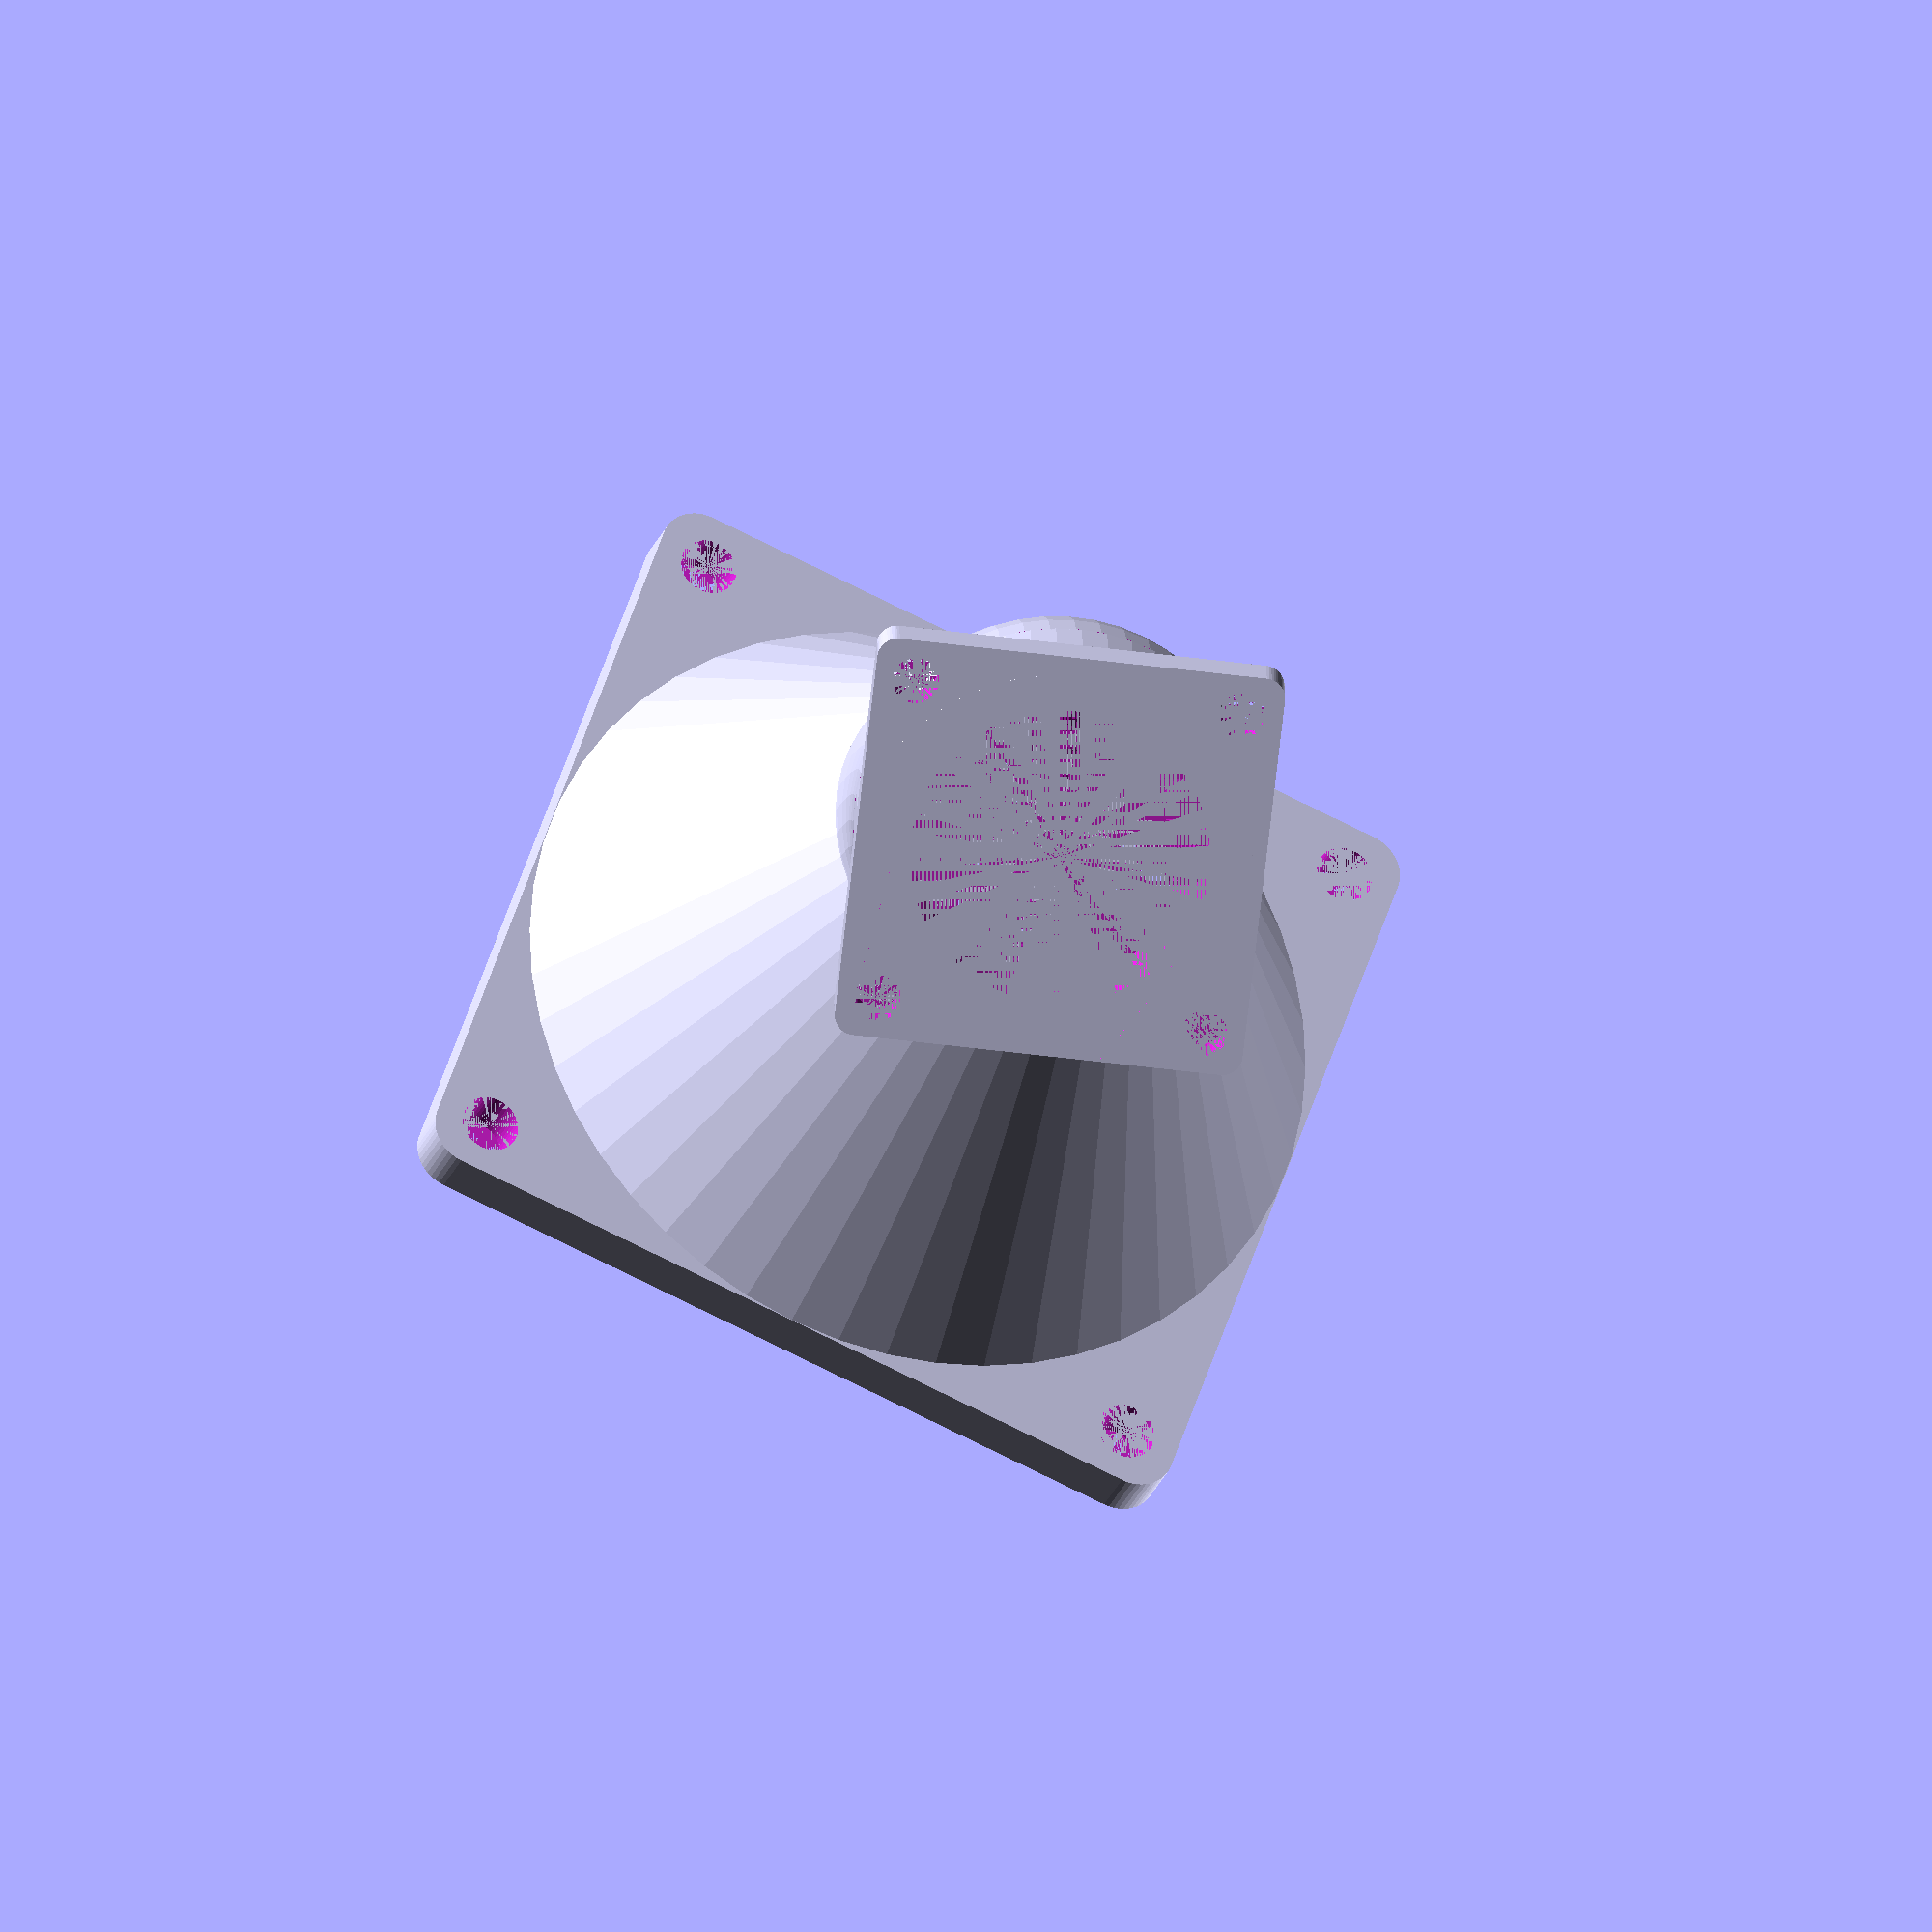
<openscad>
// A configurable fan size adapter
// Create by : Sherif Eid
// sherif.eid@gmail.com

// v 1.0.2  : fixed bug in sizing the fan plates
// v 1.0.1  : fixed output fan cone to tube size, increased size of fan opening
// v 1.0    : first release

// Here goes design variables, dimensions are in mm

// fans' parameters
// wall thickness
t_wall = 4;
// fan 1: diameter
d_fan1 = 30;
// fan 1: distance between screw openings
ls_fan1 = 24;  
// fan 1: screw openings' diameter
ds_fan1 = 3.4;  
// fan 2: diameter
d_fan2 = 60;  
// fan 2: distance between screw openings
ls_fan2 = 52;
// fan 2: screw opening diameters
ds_fan2 = 4.3;   

// larger fan cone parameters
// length to manifold elbow  
l_mani1 = 5;
// cone angle
a_cone = 100;
// length to manifold elbow  
l_mani2 = round(d_fan2/(2*tan(a_cone/2)));

// manifold parameters
// manifold angle
a_mani = 45;     
// z-axis rotation angle of the manifold elbow
az_mani = 20;     
// internal parameters
// pipe reduction ratio relative to fan 1 diameter
n_pipe = 1;
// angle factor
n_angle = 0.501;

// other advanced variables
// used to control the resolution of all arcs 
$fn = 50;        

// modules library
module fanplate(d,ls,t,ds) 
{
    /*
    d   : diameter of the fan
    ls  : distance between screws
    t   : wall thickness
    ds  : diameter of screws 
    */
    difference()
    {
        difference()
        {
            difference()
            {
                difference()
                {
                    //translate([d*0.1+d/-2,d*0.1+d/-2,0]) minkowski()
                    translate([-0.45*d,-0.45*d,0]) minkowski()
                        { 
                         //cube([d-2*d*0.1,d-2*d*0.1,t/2]);
                         cube([d*0.9,d*0.9,t/2]);
                         cylinder(h=t/2,r=d*0.05);
                        }
                    translate([ls/2,ls/2,0]) cylinder(d=ds,h=t);
                }
                translate([ls/-2,ls/2,0]) cylinder(d=ds,h=t);
            }
            translate([ls/-2,ls/-2,0]) cylinder(d=ds,h=t);
        }
        translate([ls/2,ls/-2,0]) cylinder(d=ds,h=t);
    }
}

module mani_elbow(a,d,t)
{
    // this is the manifold elbow
    // a  : angle of the elbow
    // d  : diameter of the elbow
    // t  : wall thickness
    
    translate([-1*n_angle*d,0,0]) rotate([-90,0,0]) difference()
    {
        difference()
        {  
            difference()
            {
                rotate_extrude() translate([n_angle*d,0,0]) circle(r = d/2);
                rotate_extrude() translate([n_angle*d,0,0]) circle(r = (d-2*t)/2);
            }
            translate([-2*d,0,-2*d]) cube([4*d,4*d,4*d]);
        }
        rotate([0,0,90-a]) translate([-4*d,-2*d,-2*d]) cube([4*d,4*d,4*d]);
    }
}

// body code goes here


difference() // fan 1 plate + pipe 
{
    union()
    {
        fanplate(d=d_fan1,ds=ds_fan1,t=t_wall,ls=ls_fan1);  // fan 1 plate
        cylinder(d=n_pipe*d_fan1,h=l_mani1+t_wall);    // fan 1 pipe length
    }
    cylinder(d=n_pipe*d_fan1-2*t_wall,h=l_mani1+t_wall);
}


// elbow, cone and second fan plate
rotate([0,0,az_mani]) union() {
    translate([0,0,l_mani1+t_wall]) mani_elbow(d=n_pipe*d_fan1,a=a_mani,t=t_wall);
    translate([n_pipe*n_angle*d_fan1*(cos(a_mani)-1),0,t_wall+l_mani1+n_pipe*n_angle*d_fan1*sin(a_mani)]) rotate([0,-1*a_mani,0]) difference()
    {
        union()
        {
            cylinder(d1=n_pipe*d_fan1,d2=n_pipe*d_fan2,l_mani2);
            translate([0,0,l_mani2]) fanplate(d=d_fan2,ds=ds_fan2,t=t_wall,ls=ls_fan2);  // fan 2 plate
        }
        cylinder(d1=n_pipe*d_fan1-2*t_wall,d2=n_pipe*d_fan2-2*t_wall,l_mani2+t_wall);
    }
}


</openscad>
<views>
elev=346.3 azim=263.4 roll=179.2 proj=o view=solid
</views>
